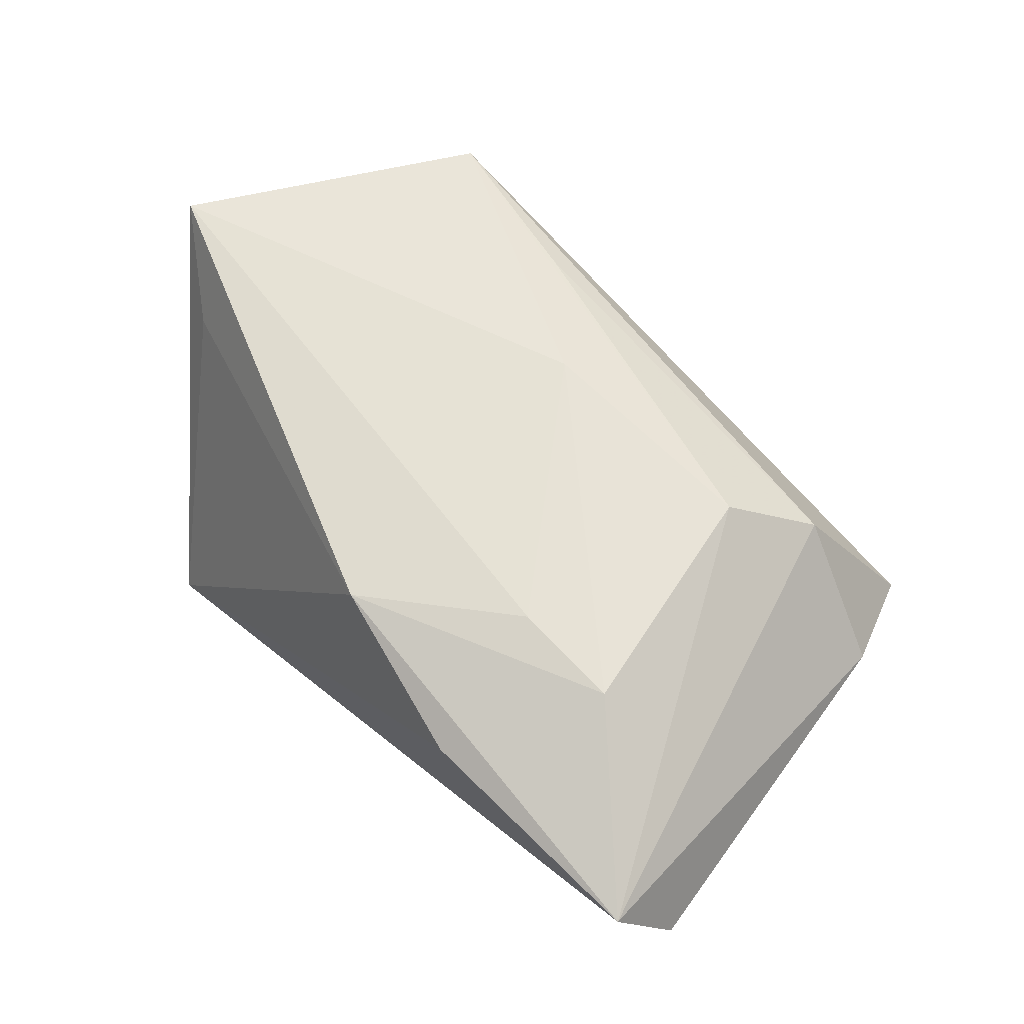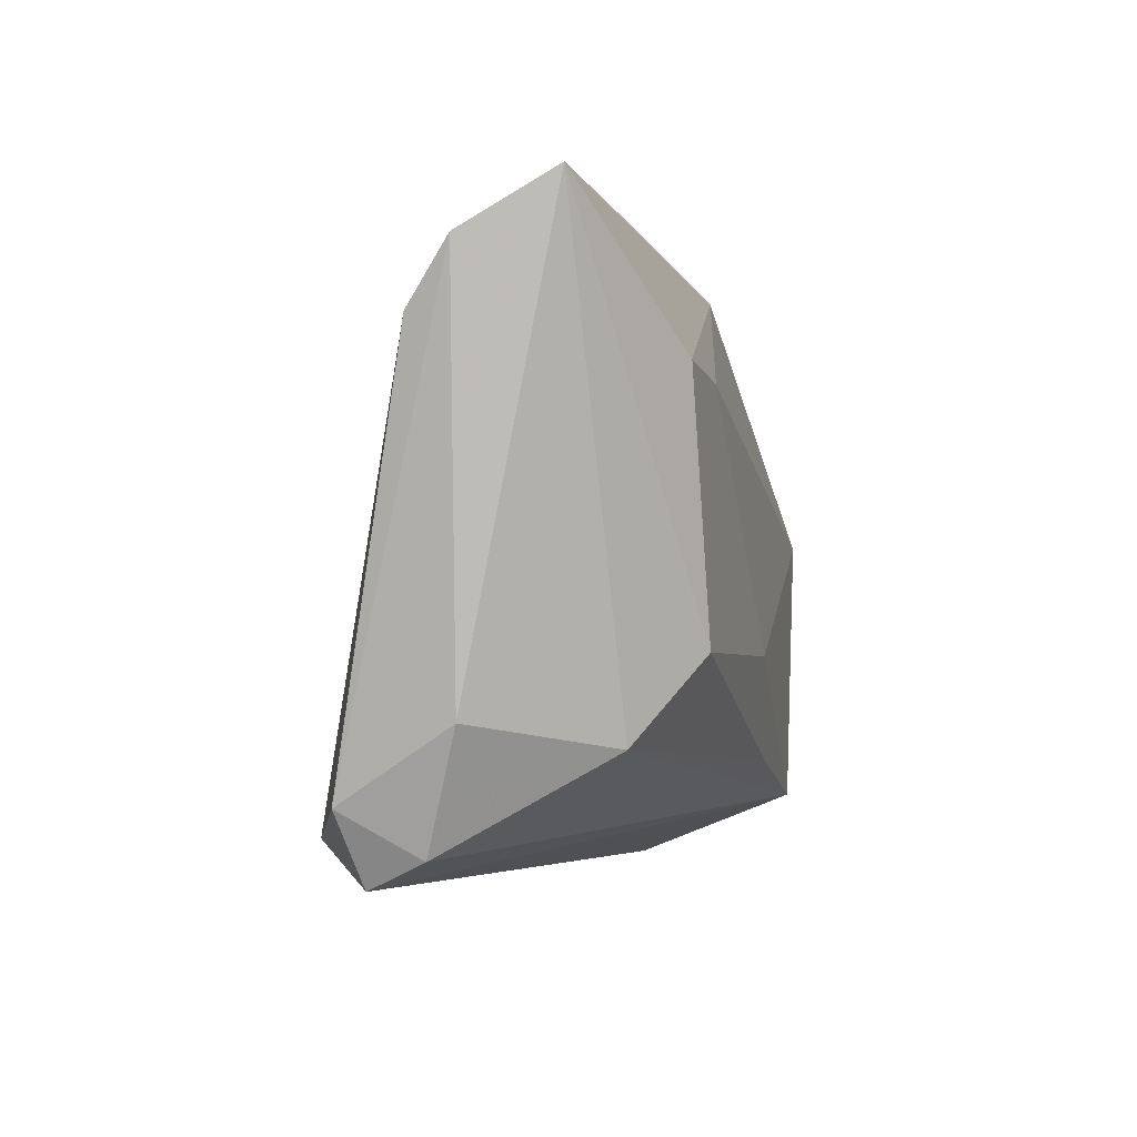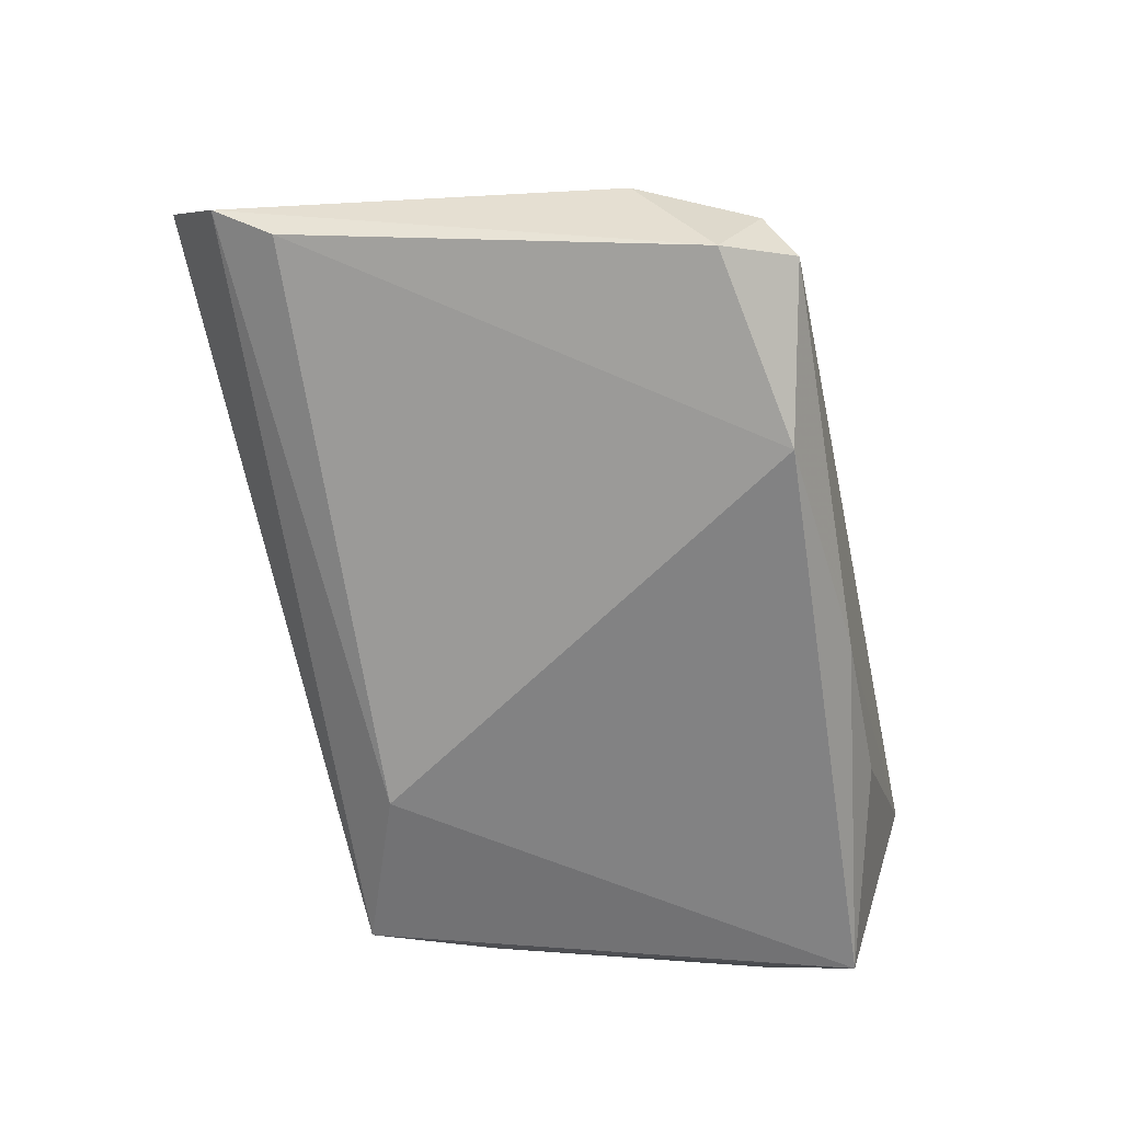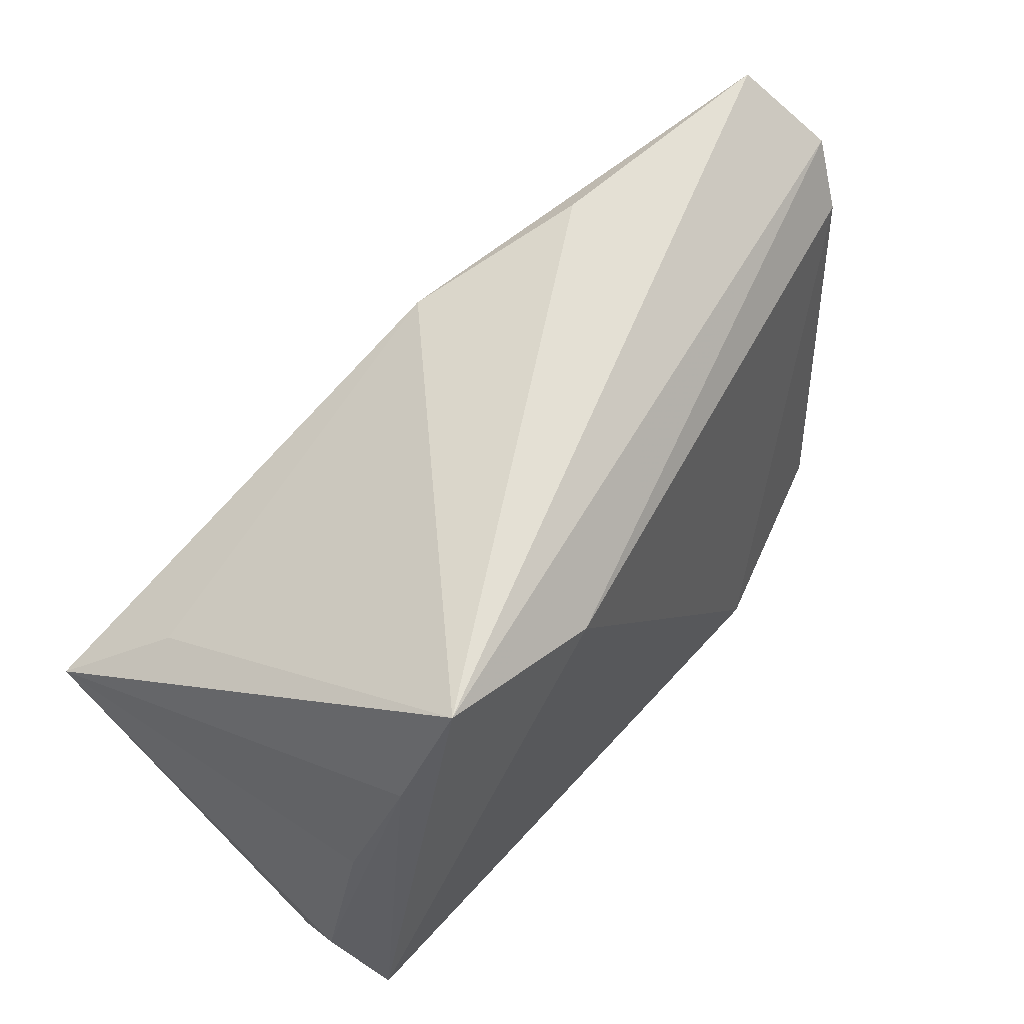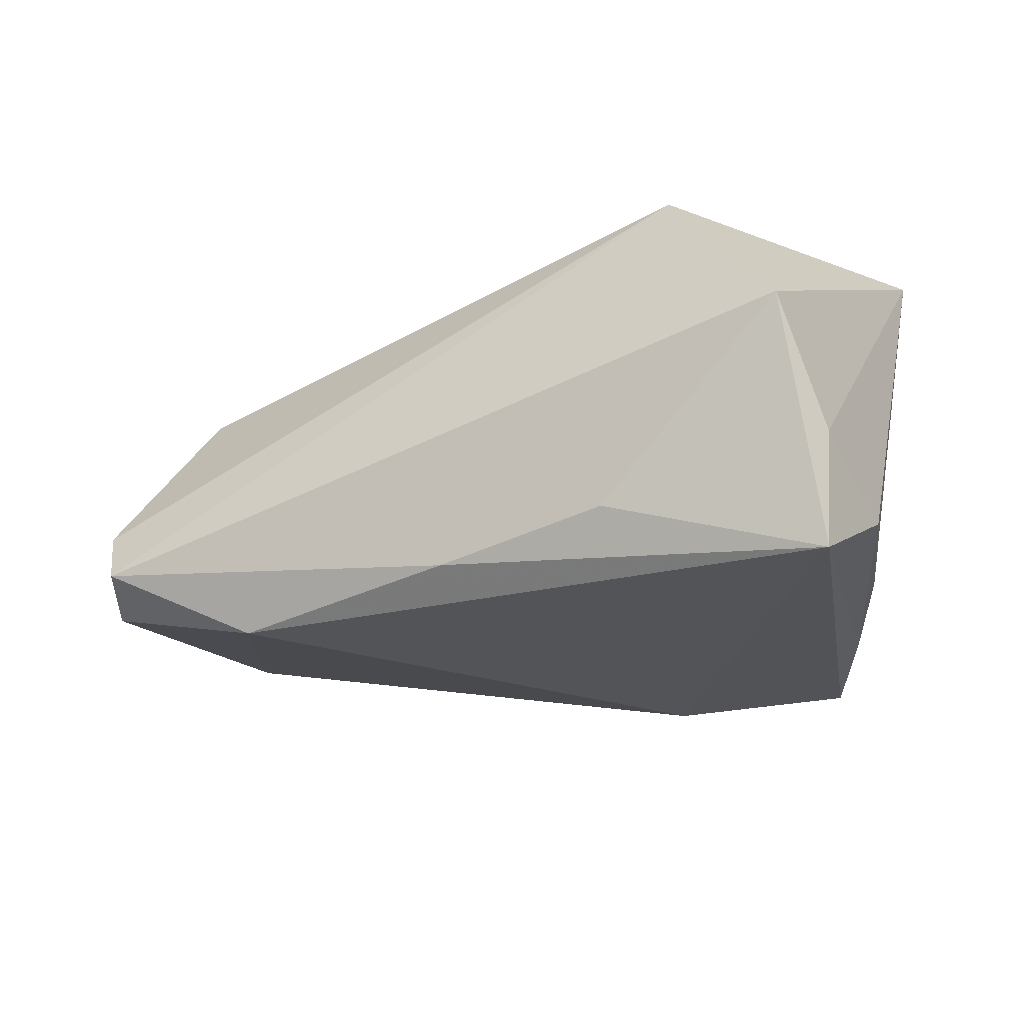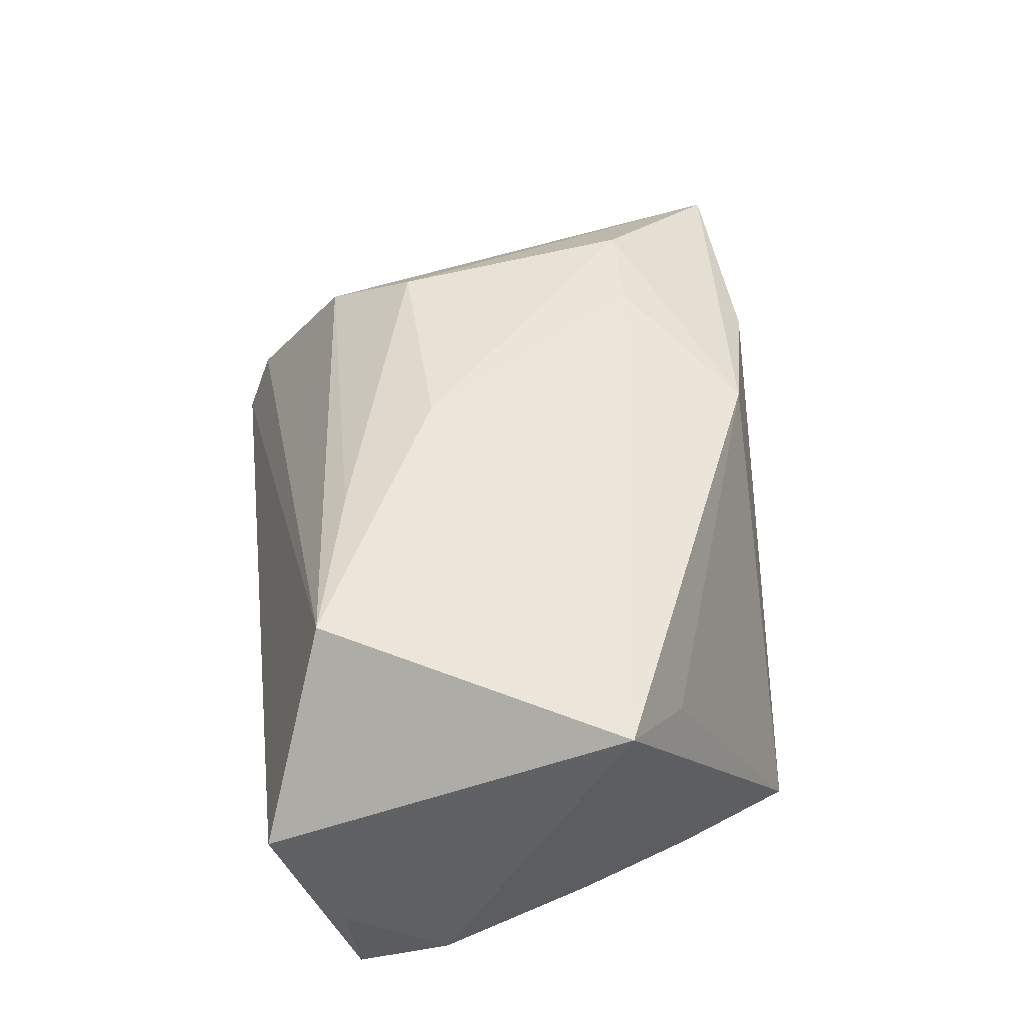
<metadata>
{"format":"obj","ext":"obj","renderer":"f3d","projection":"perspective","resolution":1024,"background":"white","views":[{"elev":56.9,"azim":-135.5,"up":"+Z"},{"elev":-4.3,"azim":-82.3,"up":"+Y"},{"elev":-60.9,"azim":-77.4,"up":"+Z"},{"elev":63.2,"azim":131.4,"up":"+Y"},{"elev":-23.5,"azim":26.1,"up":"+Z"},{"elev":49.6,"azim":82.7,"up":"+Z"}]}
</metadata>
<code>
v -0.03867 0.02053 0.01894
v 0.02983 -0.02529 0.02559
v 0.04534 -0.03339 0.005343
v 0.03706 0.01949 -0.01864
v -0.04421 -0.03339 -0.01348
v -0.04684 -0.03027 -0.006837
v 0.04986 0.008277 0.02585
v -0.05667 0.03692 0.008221
v -0.004133 -0.008605 0.02442
v 0.04363 0.005206 -0.01613
v 0.04679 -0.02424 -0.02262
v 0.04004 0.01601 0.01641
v -0.006982 0.0322 0.01854
v -0.03226 -0.009176 0.02024
v 0.009883 0.02597 -0.02262
v -0.05206 -0.01665 -0.002955
v -0.02734 0.03699 0.01171
v -0.05958 0.02982 -0.002344
v 0.001927 -0.03111 -0.01933
v -0.03905 -0.01928 0.01227
v 0.04959 -0.01327 -0.01623
v 0.03005 0.0337 -0.02062
v -0.0254 0.02 0.02044
v -0.04837 -0.02503 -0.01607
v 0.04806 -0.02557 -0.009224
v 0.009264 -0.02059 0.02368
v 0.02237 -0.03092 -0.01559
v -0.05697 0.0228 -0.007291
v -0.02598 -0.02888 -0.02262
f 28 24 18
f 29 24 28
f 10 7 21
f 18 24 16
f 20 16 6
f 6 16 24
f 15 11 29
f 22 11 15
f 29 28 15
f 18 22 15
f 15 28 18
f 25 11 21
f 3 11 25
f 21 7 25
f 7 3 25
f 29 11 19
f 4 22 7
f 7 10 4
f 4 10 21
f 21 11 4
f 4 11 22
f 23 9 7
f 1 9 23
f 7 13 23
f 23 13 1
f 14 9 1
f 20 6 2
f 9 14 2
f 2 3 7
f 7 9 2
f 7 22 12
f 12 13 7
f 22 13 12
f 17 13 22
f 27 11 3
f 3 19 27
f 27 19 11
f 5 19 3
f 3 2 5
f 5 2 6
f 29 19 5
f 5 24 29
f 5 6 24
f 26 14 20
f 20 2 26
f 26 2 14
f 1 13 8
f 13 17 8
f 8 22 18
f 8 17 22
f 18 16 8
f 20 14 8
f 8 14 1
f 8 16 20

</code>
